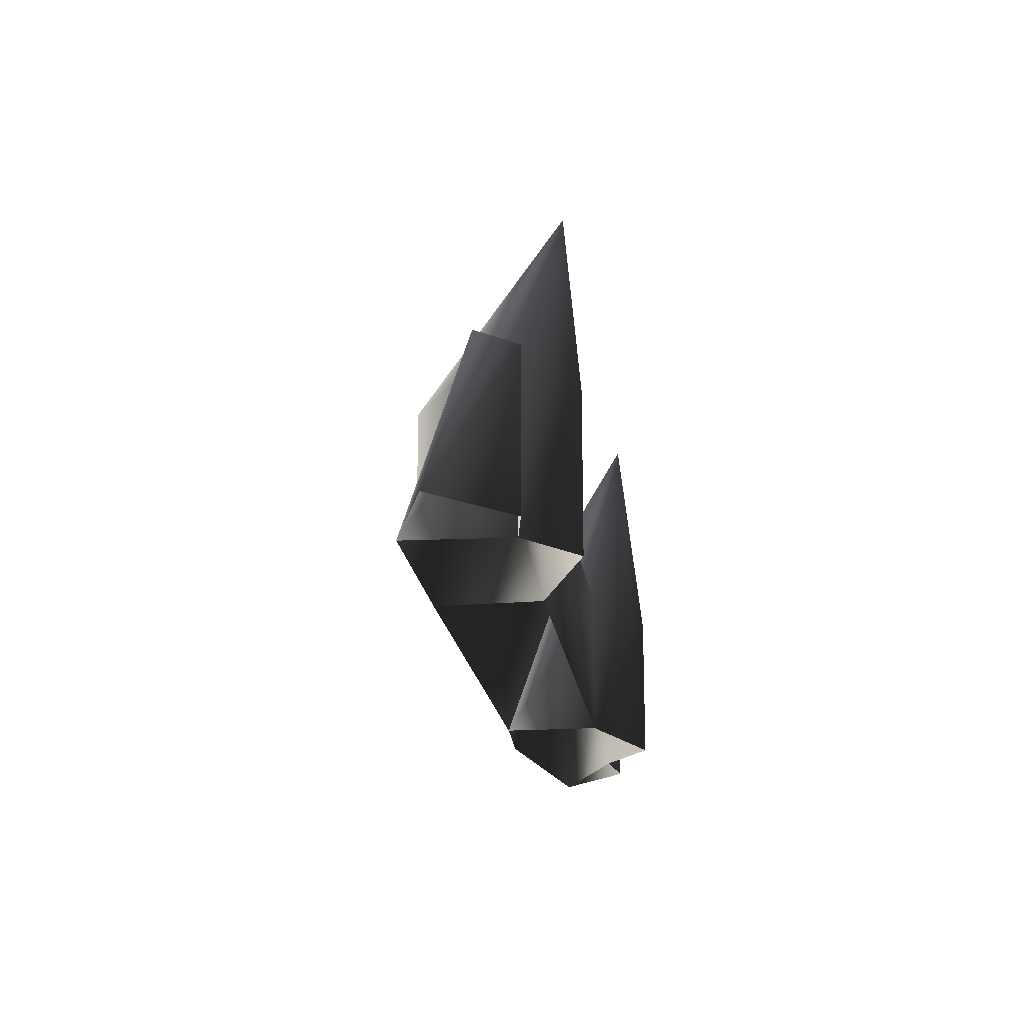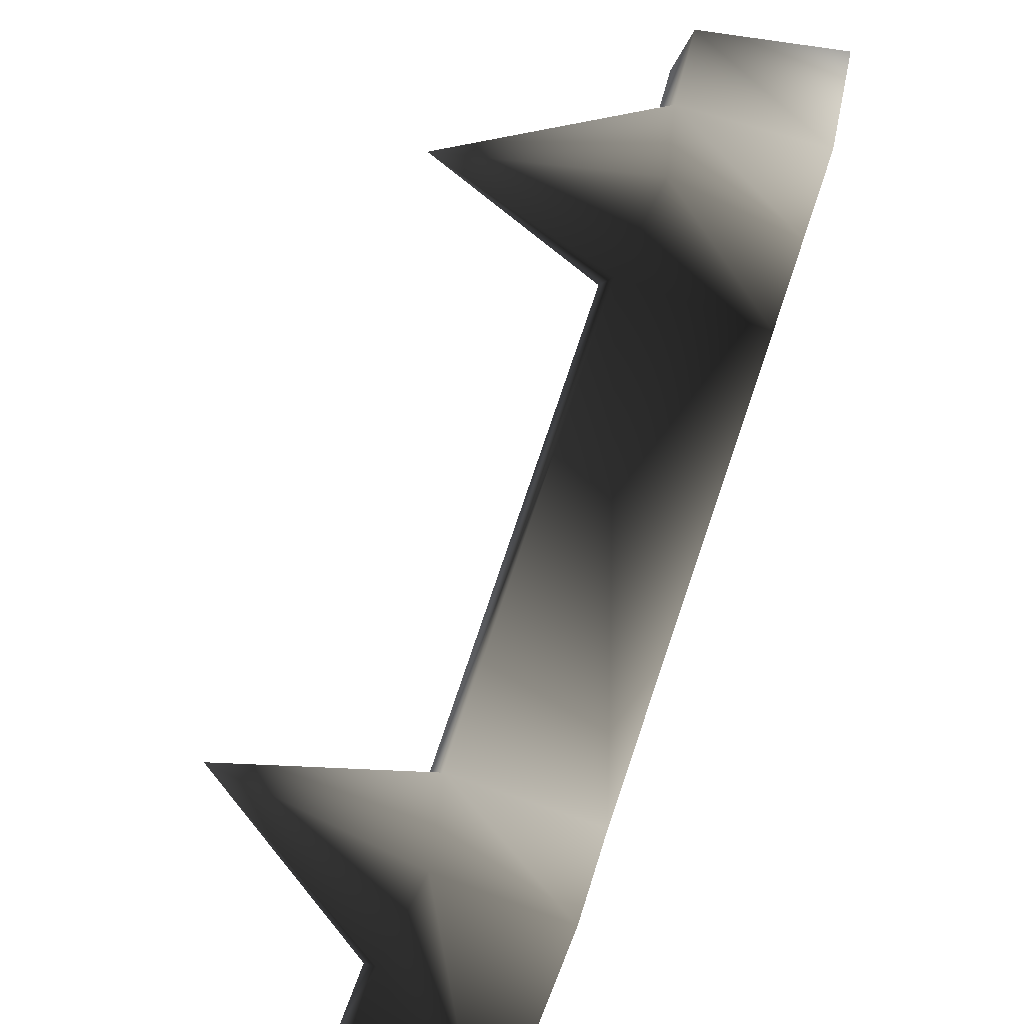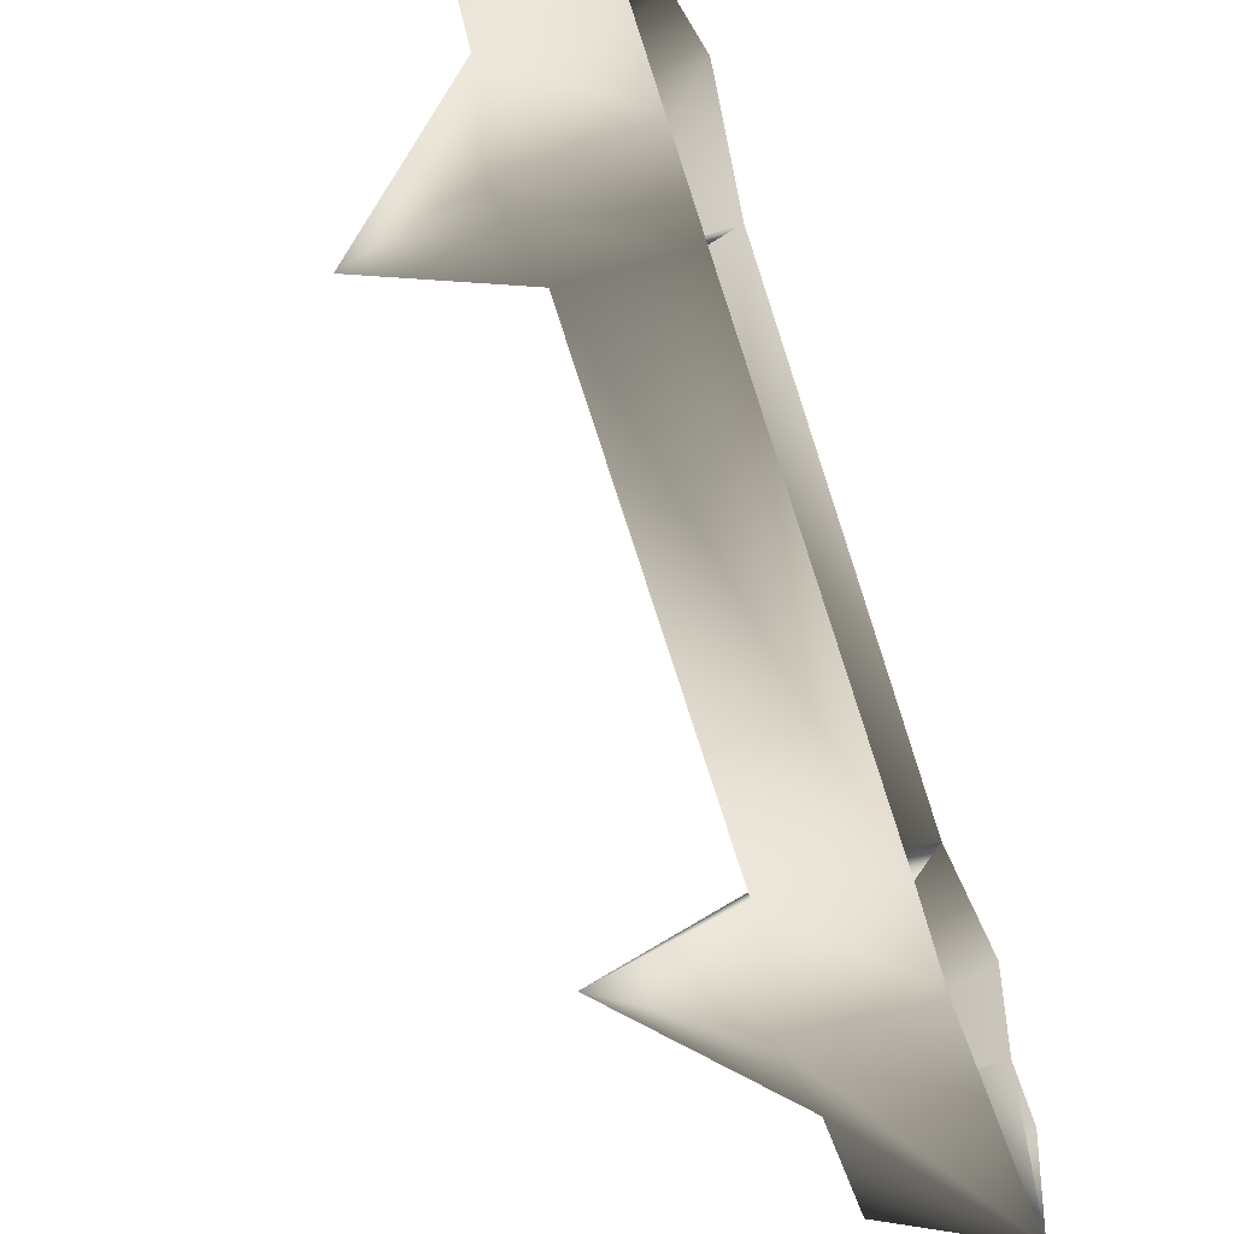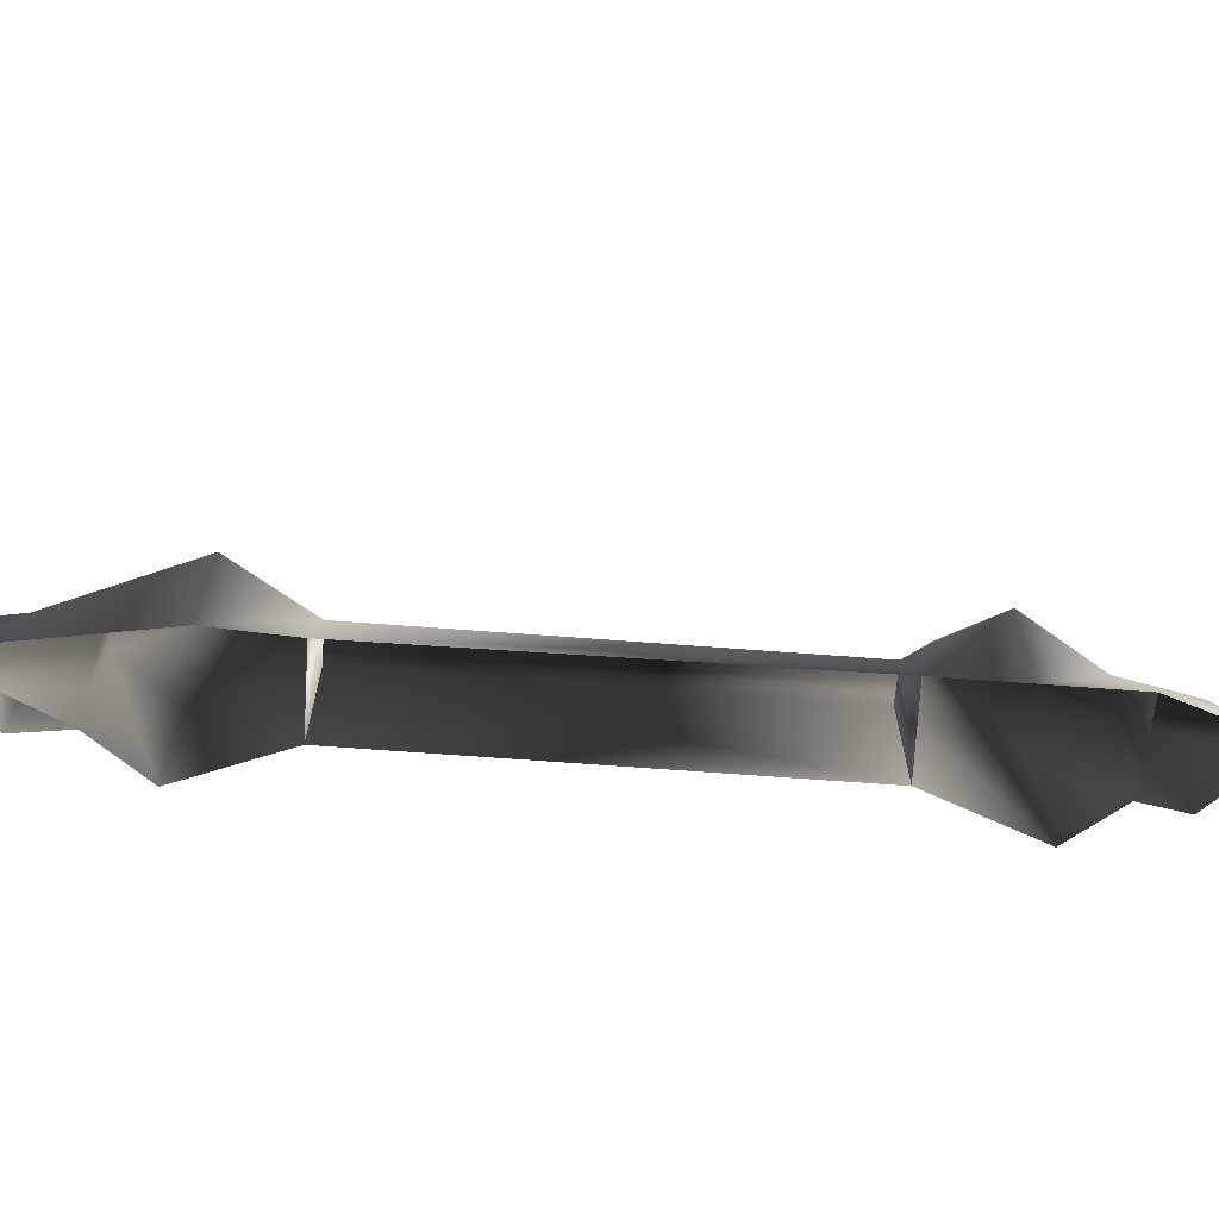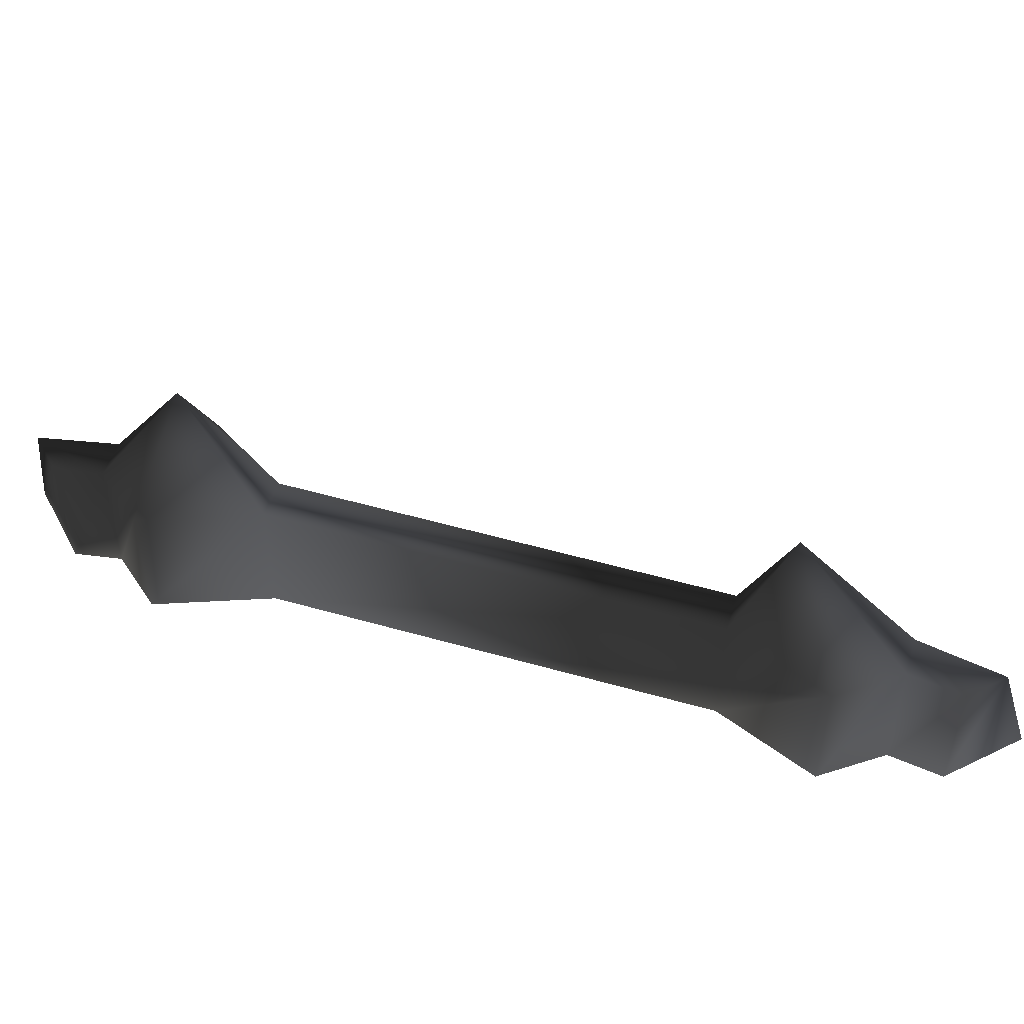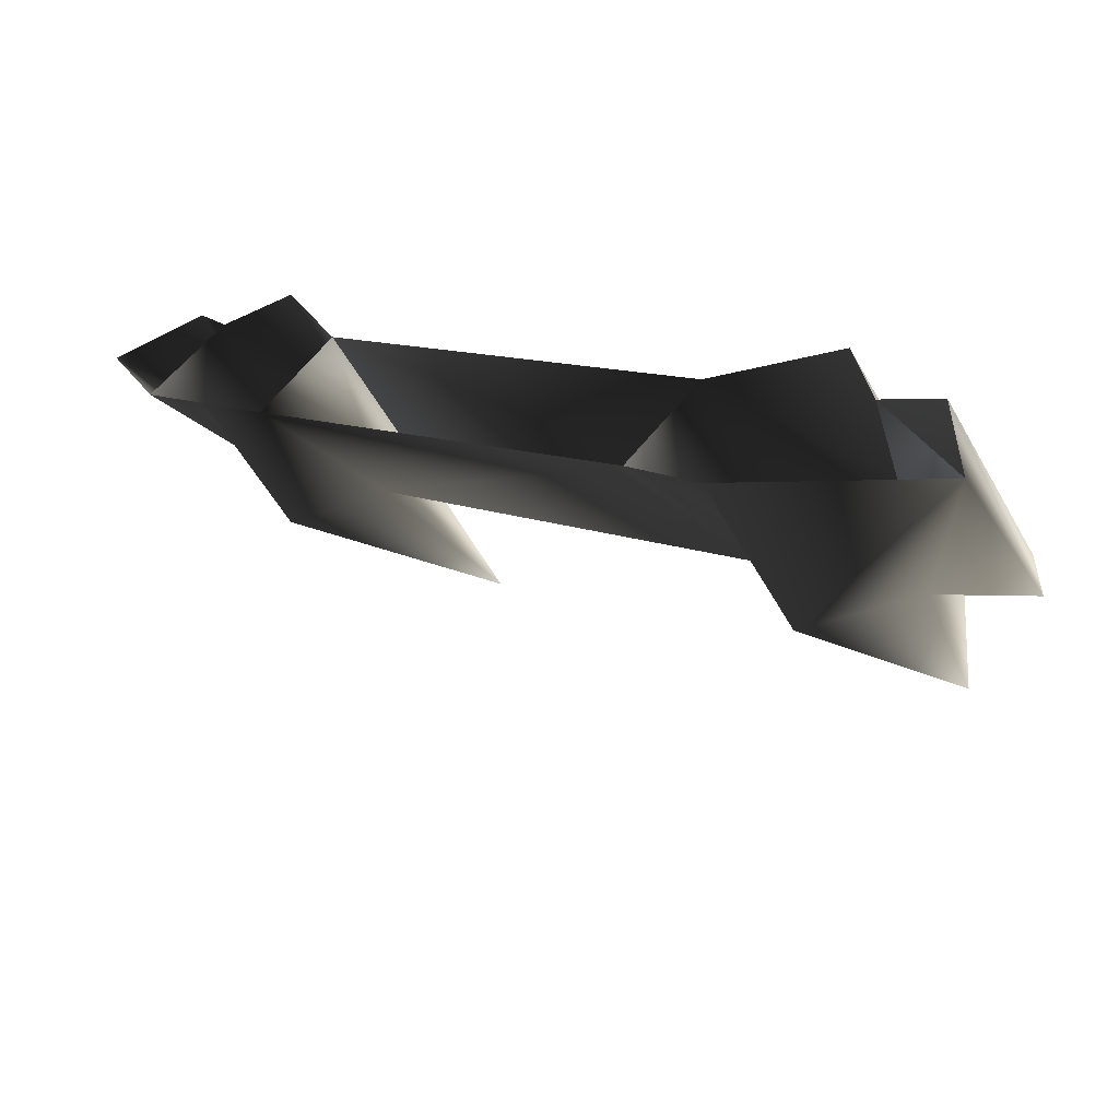
<metadata>
{"format":"obj","ext":"obj","renderer":"f3d","projection":"perspective","resolution":1024,"background":"white","views":[{"elev":-18.9,"azim":-37.7,"up":"+Y"},{"elev":-54.1,"azim":-117.0,"up":"+Z"},{"elev":-33.7,"azim":-63.8,"up":"+Z"},{"elev":-65.5,"azim":-139.4,"up":"+Y"},{"elev":51.3,"azim":62.3,"up":"+Y"},{"elev":-54.9,"azim":28.8,"up":"+Z"}]}
</metadata>
<code>
o 1021
v -55 0 46
v -43 0 57
v -43 24 57
v -48 24 52
v -44 0 35
v -44 24 35
v -33 0 24
v -27 24 31
v -22 0 36
v -22 24 36
v -31 0 56
v -31 24 56
v -48 0 64
v -48 24 64
v -64 0 64
v -56 24 64
v -26 56 46
v 35 24 -21
v 30 24 -26
v 24 0 -32
v 35 0 -21
v 54 24 -29
v 45 56 -25
v 51 24 -47
v 56 24 -42
v 56 0 -42
v 64 0 -64
v 34 24 -43
v 64 24 -48
v 64 24 -56
v 54 0 -29
v 64 0 -48
v 34 0 -43
f 1 2 3
f 1 3 4
f 1 4 5
f 5 4 6
f 5 6 7
f 7 6 8
f 7 8 9
f 9 8 10
f 9 10 11
f 11 10 12
f 11 12 2
f 2 12 3
f 2 3 13
f 13 3 14
f 13 14 15
f 15 14 16
f 15 16 1
f 1 16 4
f 4 16 3
f 4 3 17
f 4 17 6
f 6 17 8
f 8 17 10
f 8 10 18
f 8 18 19
f 8 19 20
f 8 20 7
f 3 12 17
f 17 12 10
f 16 14 3
f 18 10 9
f 18 9 21
f 18 21 22
f 18 22 23
f 18 23 19
f 18 19 20
f 18 20 21
f 24 25 26
f 24 26 27
f 24 27 28
f 24 28 23
f 24 23 25
f 24 25 29
f 24 29 30
f 24 30 27
f 24 27 27
f 25 22 31
f 25 31 26
f 25 26 29
f 29 26 32
f 29 32 30
f 30 32 27
f 22 21 31
f 19 28 33
f 19 33 20
f 28 27 33
f 23 22 25
f 23 28 19

</code>
